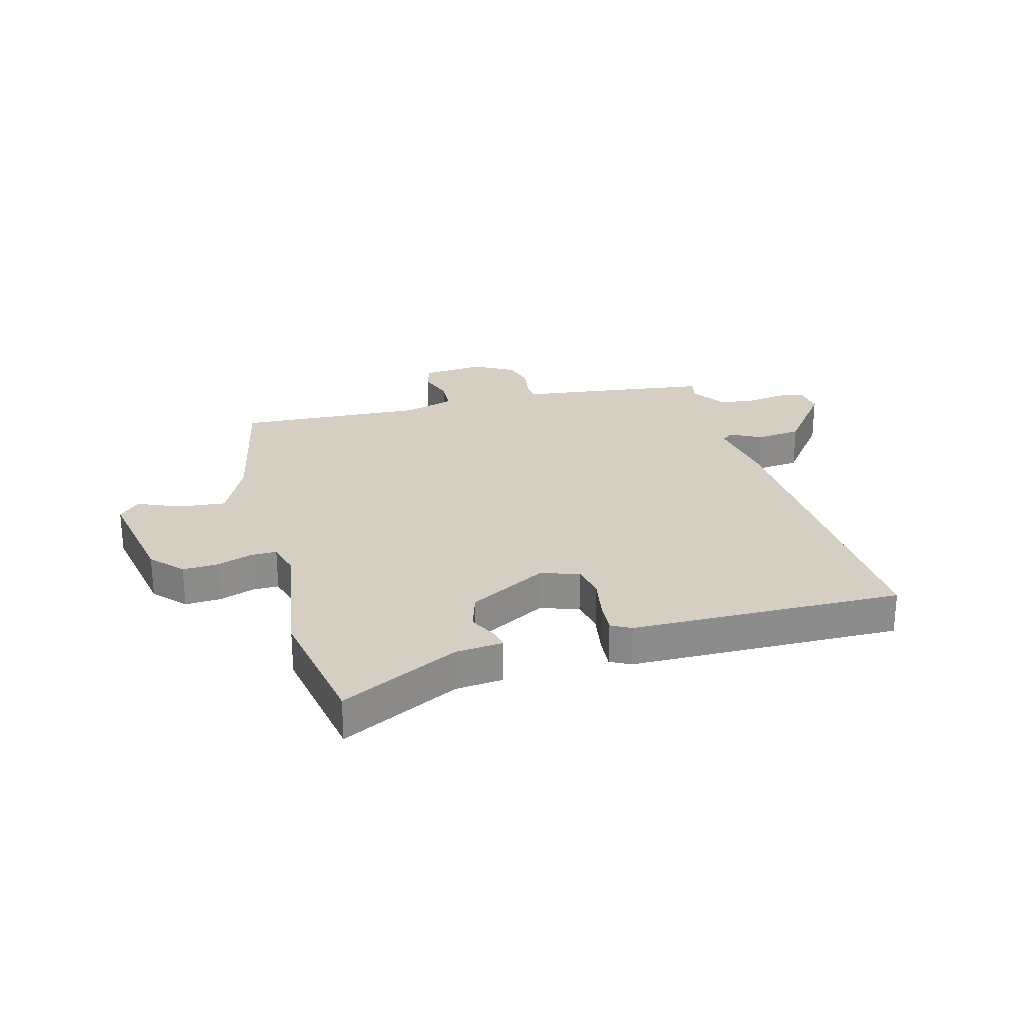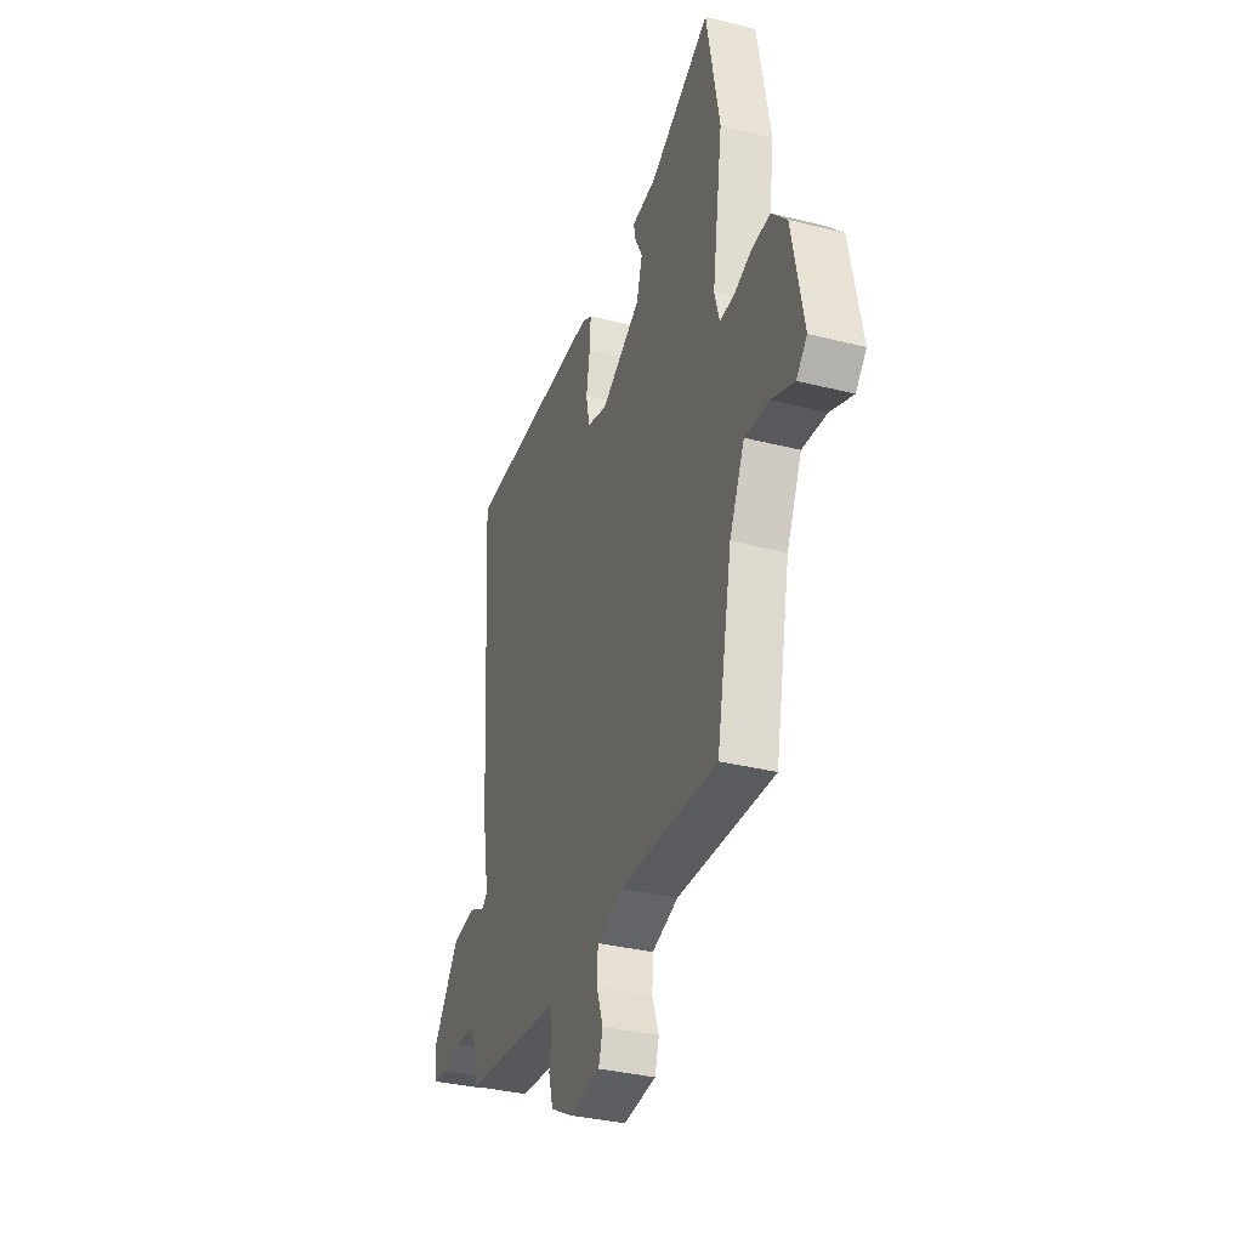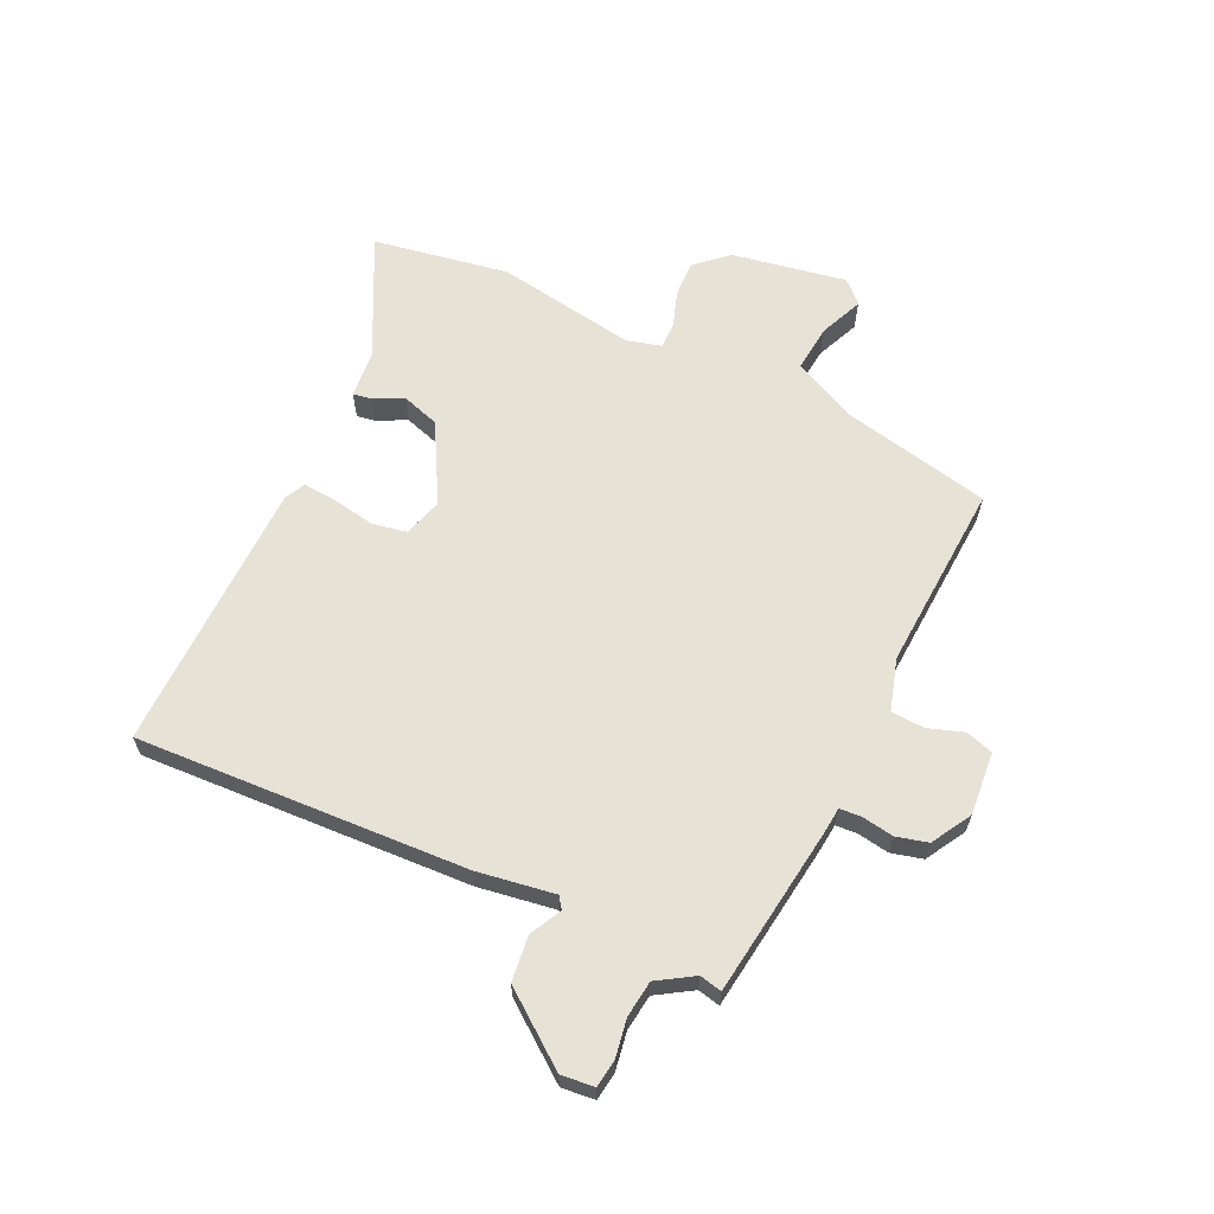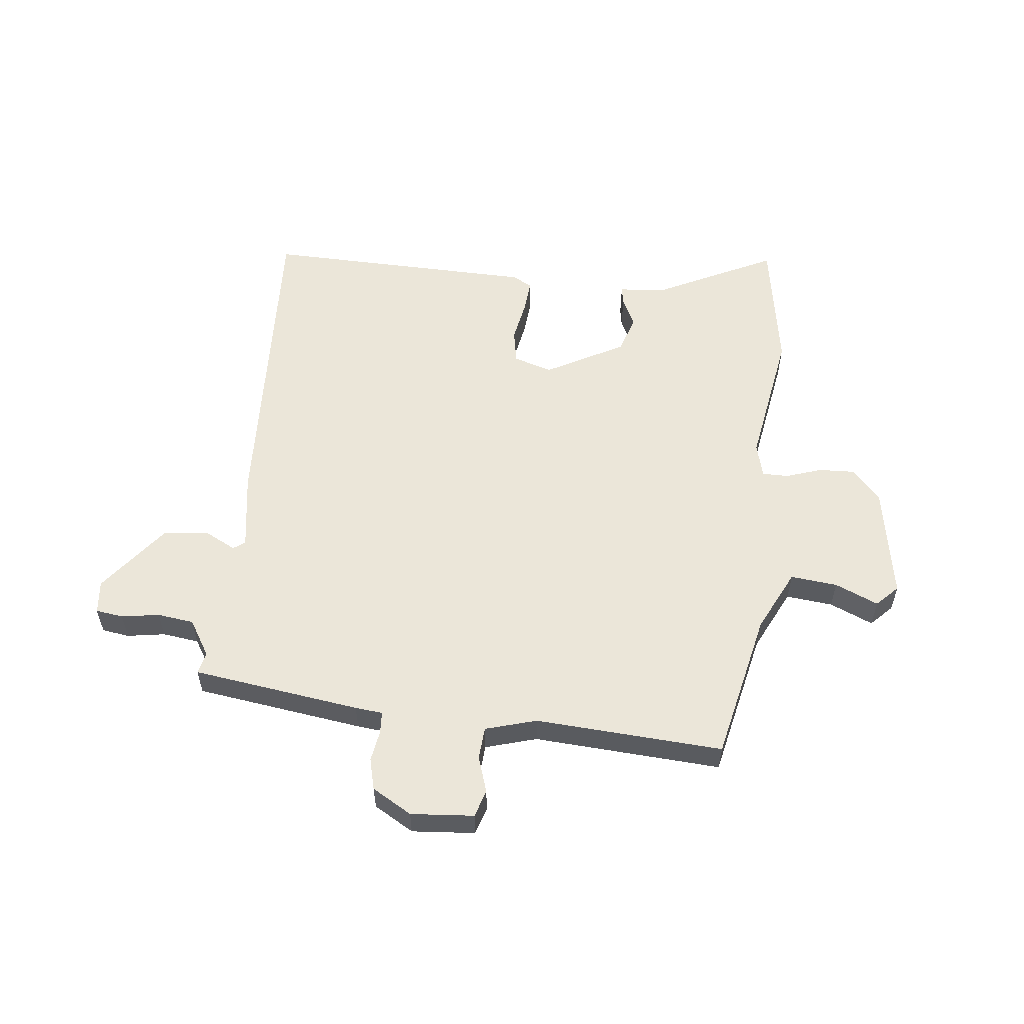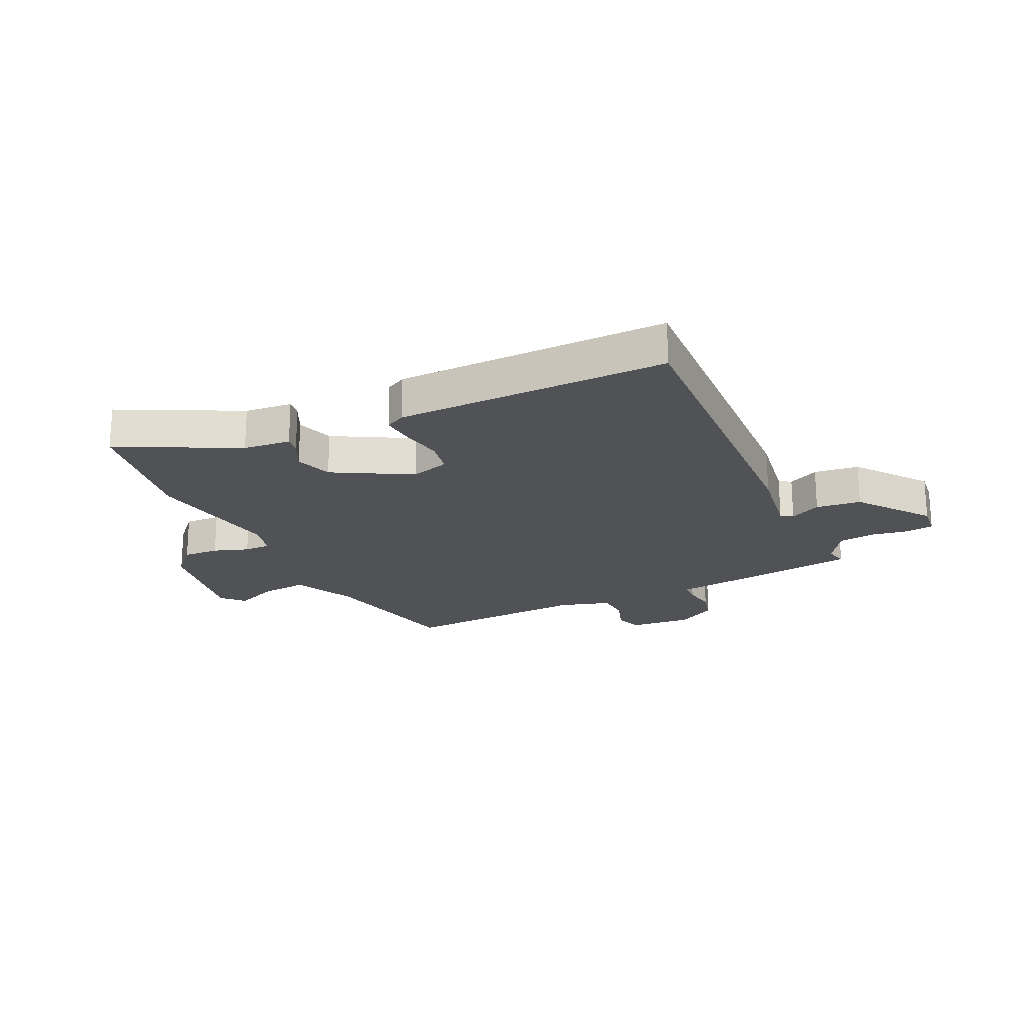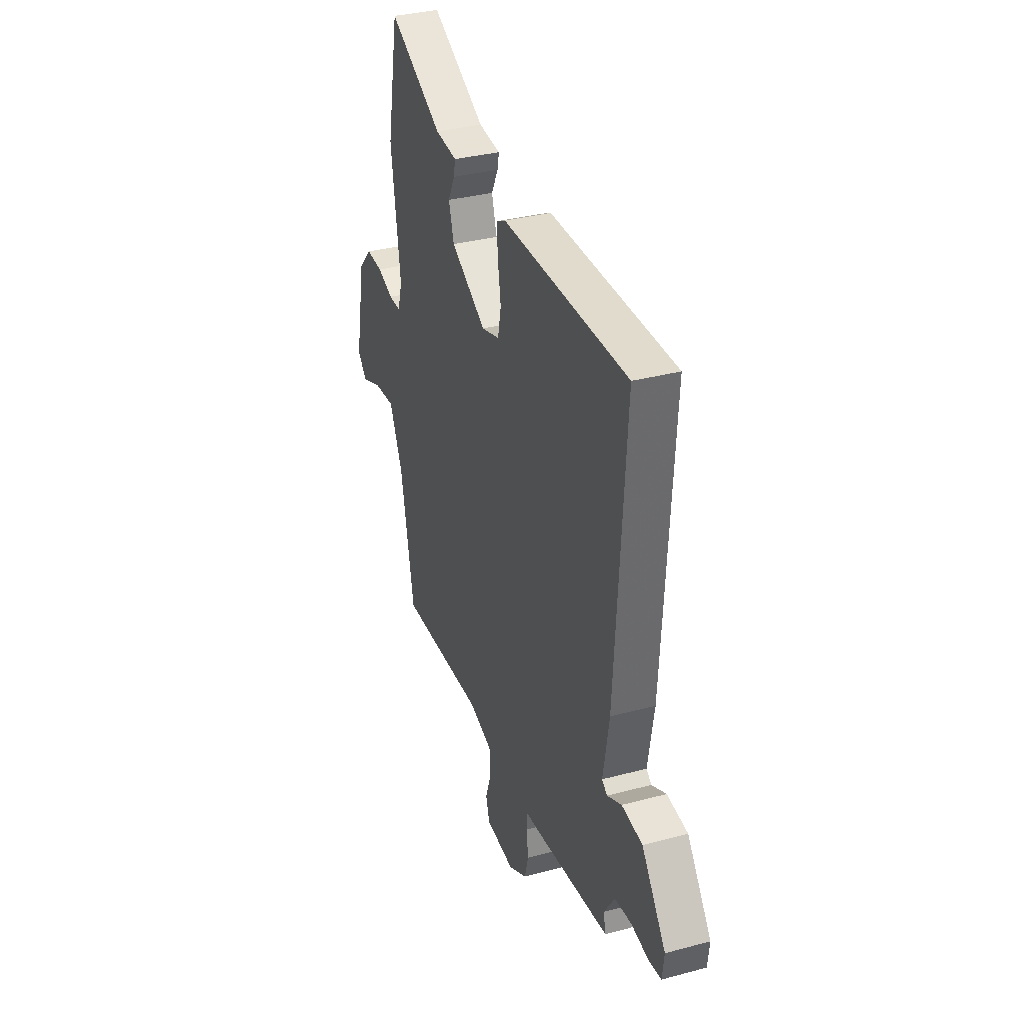
<metadata>
{"format":"obj","ext":"obj","renderer":"f3d","projection":"perspective","resolution":1024,"background":"white","views":[{"elev":25.7,"azim":-14.3,"up":"+Y"},{"elev":-34.3,"azim":-108.8,"up":"+Z"},{"elev":63.2,"azim":116.1,"up":"+Y"},{"elev":56.1,"azim":-172.6,"up":"+Y"},{"elev":-21.1,"azim":26.1,"up":"+Y"},{"elev":34.0,"azim":70.1,"up":"+Z"}]}
</metadata>
<code>
v -0.516 0.07 0.414
v -0.472 0.07 0.649
v -0.266 0.07 0.542
v -0.183 0.07 0.533
v -0.189 0.07 0.501
v -0.215 0.07 0.45
v -0.195 0.07 0.384
v -0.06 0.07 0.307
v 0.008 0.07 0.327
v 0.02 0.07 0.387
v 0.008 0.07 0.46
v 0.004 0.07 0.519
v 0.039 0.07 0.537
v 0.515 0.07 0.538
v 0.478 0.07 -0.037
v 0.455 0.07 -0.172
v 0.475 0.07 -0.187
v 0.53 0.07 -0.16
v 0.609 0.07 -0.17
v 0.701 0.07 -0.295
v 0.694 0.07 -0.353
v 0.646 0.07 -0.359
v 0.58 0.07 -0.347
v 0.516 0.07 -0.354
v 0.476 0.07 -0.416
v 0.484 0.07 -0.455
v 0.19 0.07 -0.49
v 0.142 0.07 -0.494
v 0.139 0.07 -0.532
v 0.147 0.07 -0.587
v 0.132 0.07 -0.642
v 0.062 0.07 -0.681
v -0.048 0.07 -0.67
v -0.062 0.07 -0.622
v -0.04 0.07 -0.559
v -0.043 0.07 -0.502
v -0.132 0.07 -0.474
v -0.46 0.07 -0.488
v -0.512 0.07 -0.226
v -0.563 0.07 -0.116
v -0.645 0.07 -0.123
v -0.721 0.07 -0.154
v -0.757 0.07 -0.116
v -0.718 0.07 0.083
v -0.667 0.07 0.137
v -0.604 0.07 0.133
v -0.543 0.07 0.111
v -0.497 0.07 0.11
v -0.48 0.07 0.17
v -0.516 0 0.414
v -0.472 0 0.649
v -0.266 0 0.542
v -0.183 0 0.533
v -0.189 0 0.501
v -0.215 0 0.45
v -0.195 0 0.384
v -0.06 0 0.307
v 0.008 0 0.327
v 0.02 0 0.387
v 0.008 0 0.46
v 0.004 0 0.519
v 0.039 0 0.537
v 0.515 0 0.538
v 0.478 0 -0.037
v 0.455 0 -0.172
v 0.475 0 -0.187
v 0.53 0 -0.16
v 0.609 0 -0.17
v 0.701 0 -0.295
v 0.694 0 -0.353
v 0.646 0 -0.359
v 0.58 0 -0.347
v 0.516 0 -0.354
v 0.476 0 -0.416
v 0.484 0 -0.455
v 0.19 0 -0.49
v 0.142 0 -0.494
v 0.139 0 -0.532
v 0.147 0 -0.587
v 0.132 0 -0.642
v 0.062 0 -0.681
v -0.048 0 -0.67
v -0.062 0 -0.622
v -0.04 0 -0.559
v -0.043 0 -0.502
v -0.132 0 -0.474
v -0.46 0 -0.488
v -0.512 0 -0.226
v -0.563 0 -0.116
v -0.645 0 -0.123
v -0.721 0 -0.154
v -0.757 0 -0.116
v -0.718 0 0.083
v -0.667 0 0.137
v -0.604 0 0.133
v -0.543 0 0.111
v -0.497 0 0.11
v -0.48 0 0.17
f 45 46 47
f 44 45 47
f 43 44 47
f 42 43 47
f 41 42 47
f 40 41 47 48
f 39 40 48
f 39 48 49
f 38 39 49
f 37 38 49
f 33 34 35
f 32 33 35
f 31 32 35
f 30 31 35
f 29 30 35
f 28 29 35 36
f 49 1 2
f 37 49 2
f 36 37 2
f 28 36 2
f 27 28 2
f 26 27 2
f 25 26 2
f 21 22 23
f 20 21 23
f 19 20 23
f 18 19 23
f 17 18 23
f 16 17 23 24
f 14 15 16
f 13 14 16
f 12 13 16
f 11 12 16
f 10 11 16
f 16 24 25
f 10 16 25
f 9 10 25
f 3 4 5 6
f 3 6 7
f 2 3 7
f 25 2 7
f 8 9 25
f 7 8 25
f 96 95 94
f 96 94 93
f 96 93 92
f 96 92 91
f 96 91 90
f 97 96 90 89
f 97 89 88
f 98 97 88
f 98 88 87
f 98 87 86
f 84 83 82
f 84 82 81
f 84 81 80
f 84 80 79
f 84 79 78
f 85 84 78 77
f 51 50 98
f 51 98 86
f 51 86 85
f 51 85 77
f 51 77 76
f 51 76 75
f 51 75 74
f 72 71 70
f 72 70 69
f 72 69 68
f 72 68 67
f 72 67 66
f 73 72 66 65
f 65 64 63
f 65 63 62
f 65 62 61
f 65 61 60
f 65 60 59
f 74 73 65
f 74 65 59
f 74 59 58
f 55 54 53 52
f 56 55 52
f 56 52 51
f 56 51 74
f 74 58 57
f 74 57 56
f 1 50 51 2
f 2 51 52 3
f 3 52 53 4
f 4 53 54 5
f 5 54 55 6
f 6 55 56 7
f 7 56 57 8
f 8 57 58 9
f 9 58 59 10
f 10 59 60 11
f 11 60 61 12
f 12 61 62 13
f 13 62 63 14
f 14 63 64 15
f 15 64 65 16
f 16 65 66 17
f 17 66 67 18
f 18 67 68 19
f 19 68 69 20
f 20 69 70 21
f 21 70 71 22
f 22 71 72 23
f 23 72 73 24
f 24 73 74 25
f 25 74 75 26
f 26 75 76 27
f 27 76 77 28
f 28 77 78 29
f 29 78 79 30
f 30 79 80 31
f 31 80 81 32
f 32 81 82 33
f 33 82 83 34
f 34 83 84 35
f 35 84 85 36
f 36 85 86 37
f 37 86 87 38
f 38 87 88 39
f 39 88 89 40
f 40 89 90 41
f 41 90 91 42
f 42 91 92 43
f 43 92 93 44
f 44 93 94 45
f 45 94 95 46
f 46 95 96 47
f 47 96 97 48
f 48 97 98 49
f 49 98 50 1

</code>
